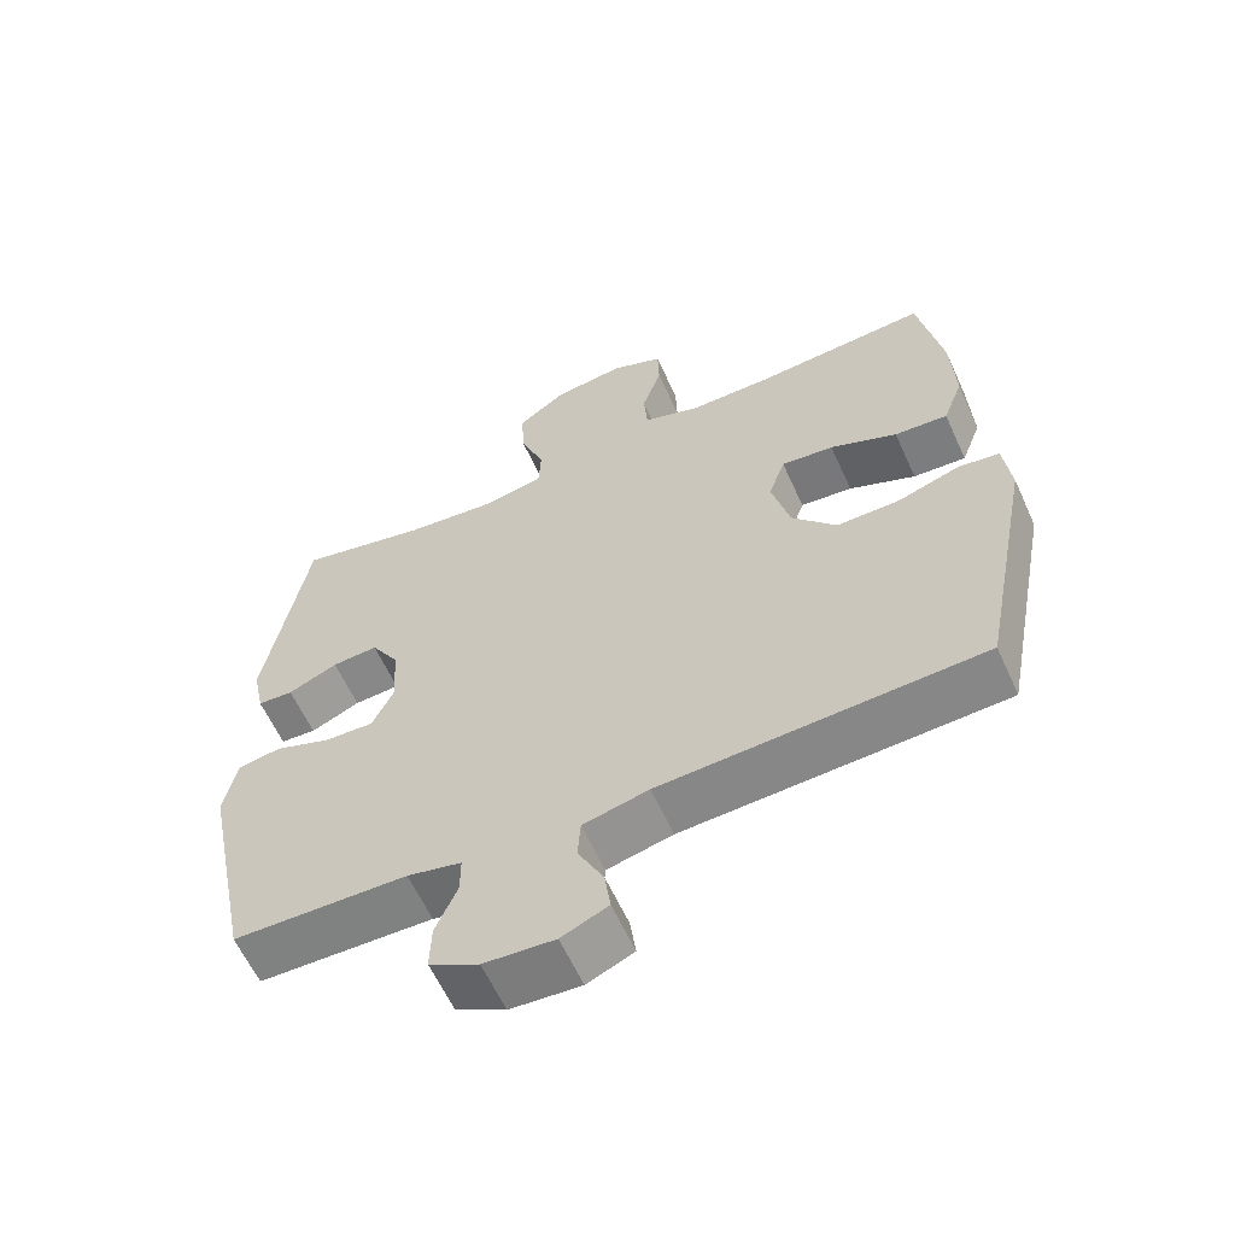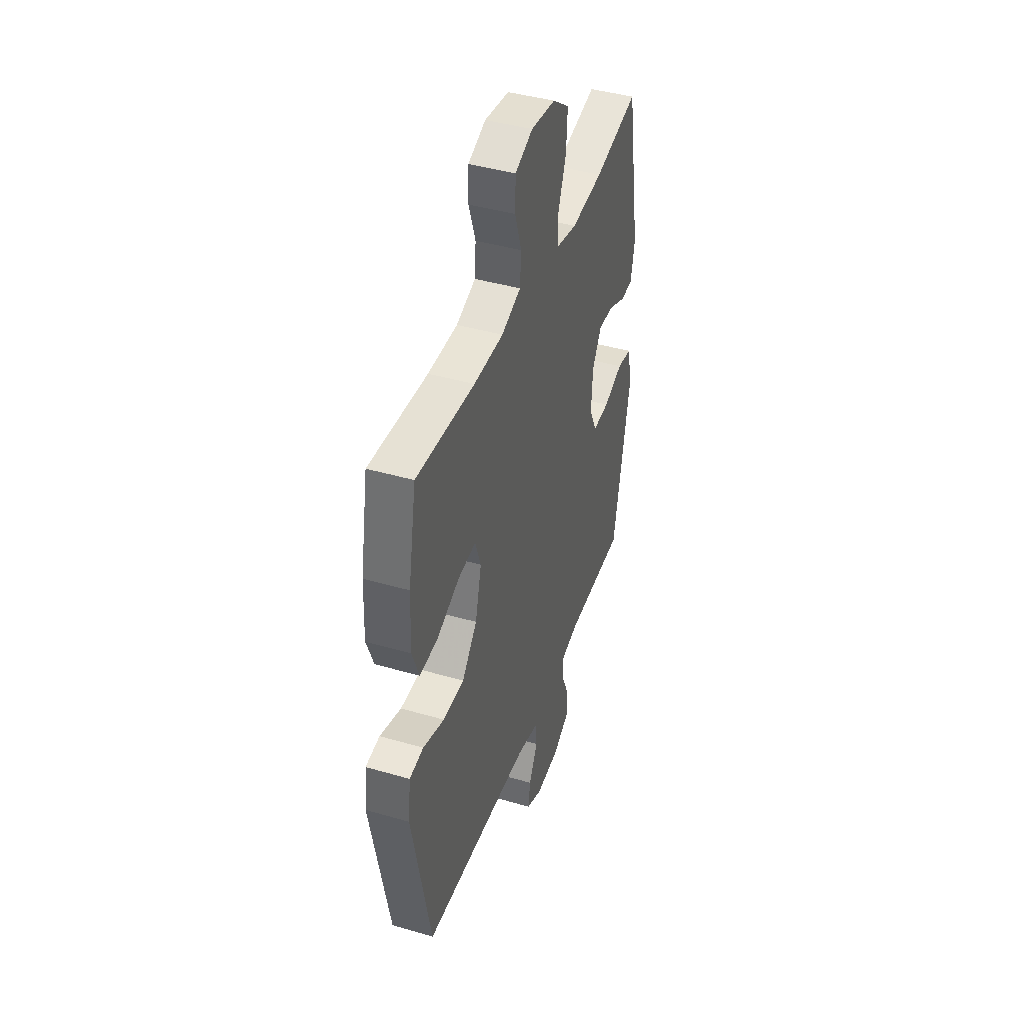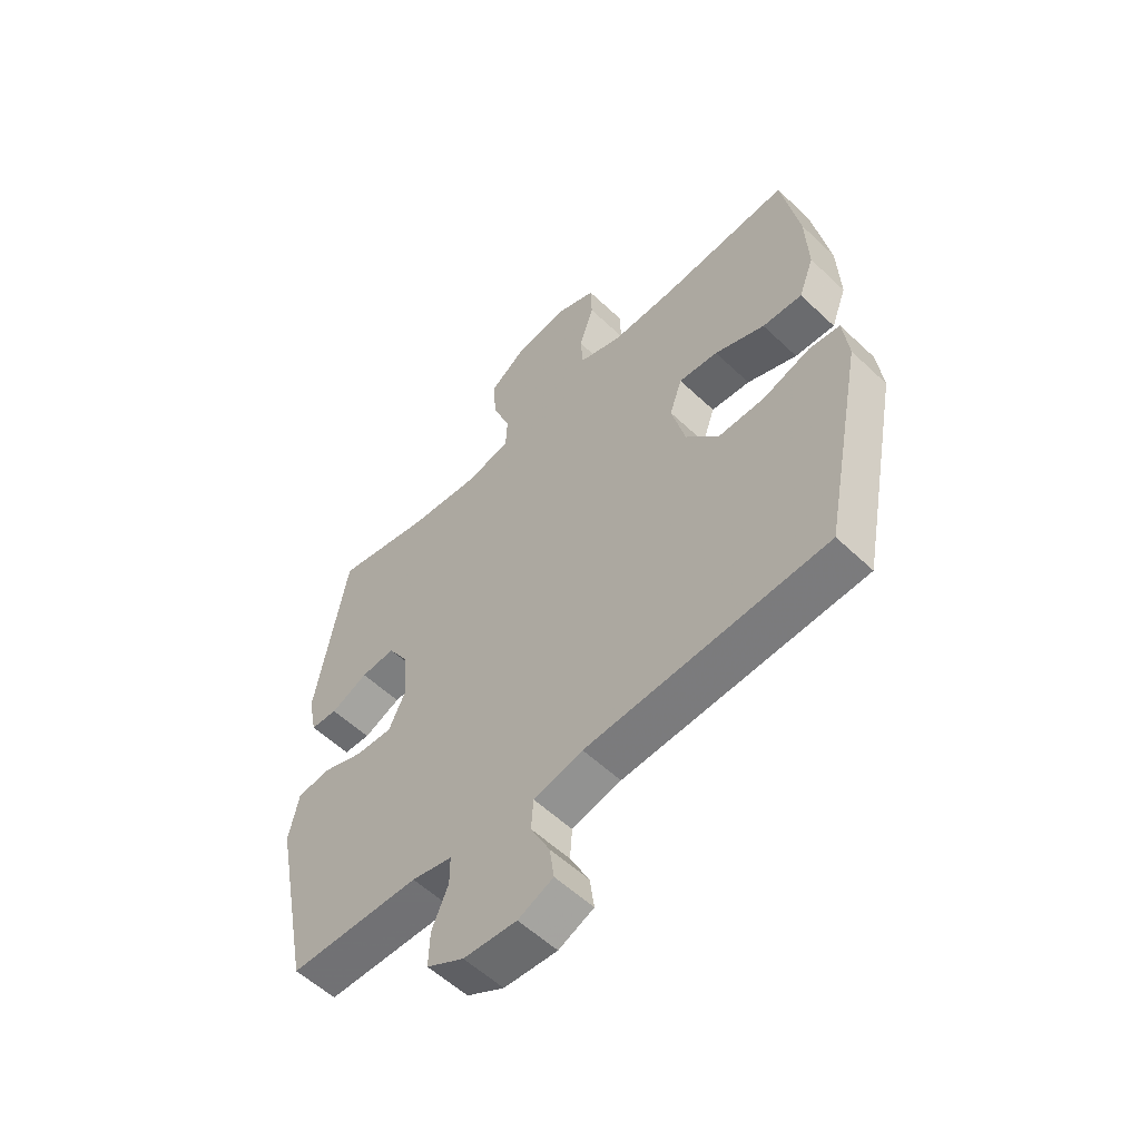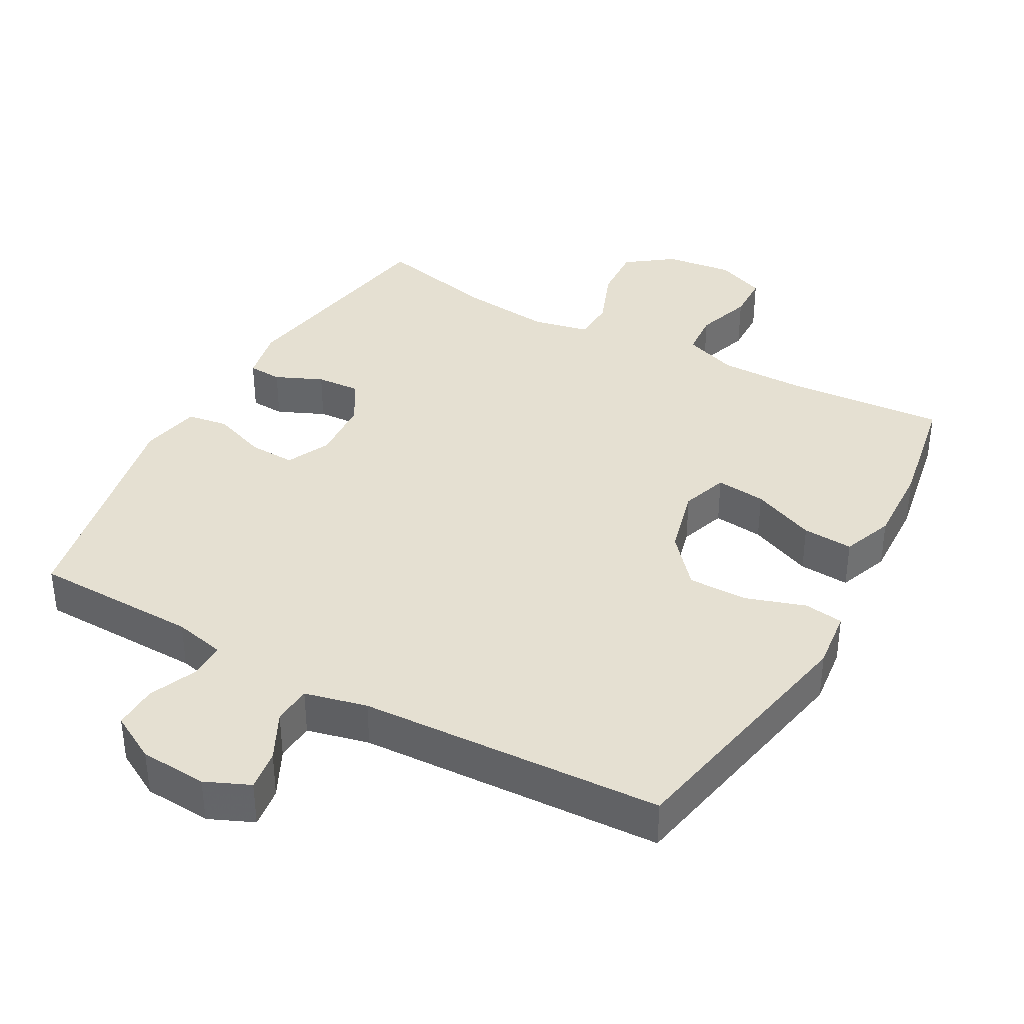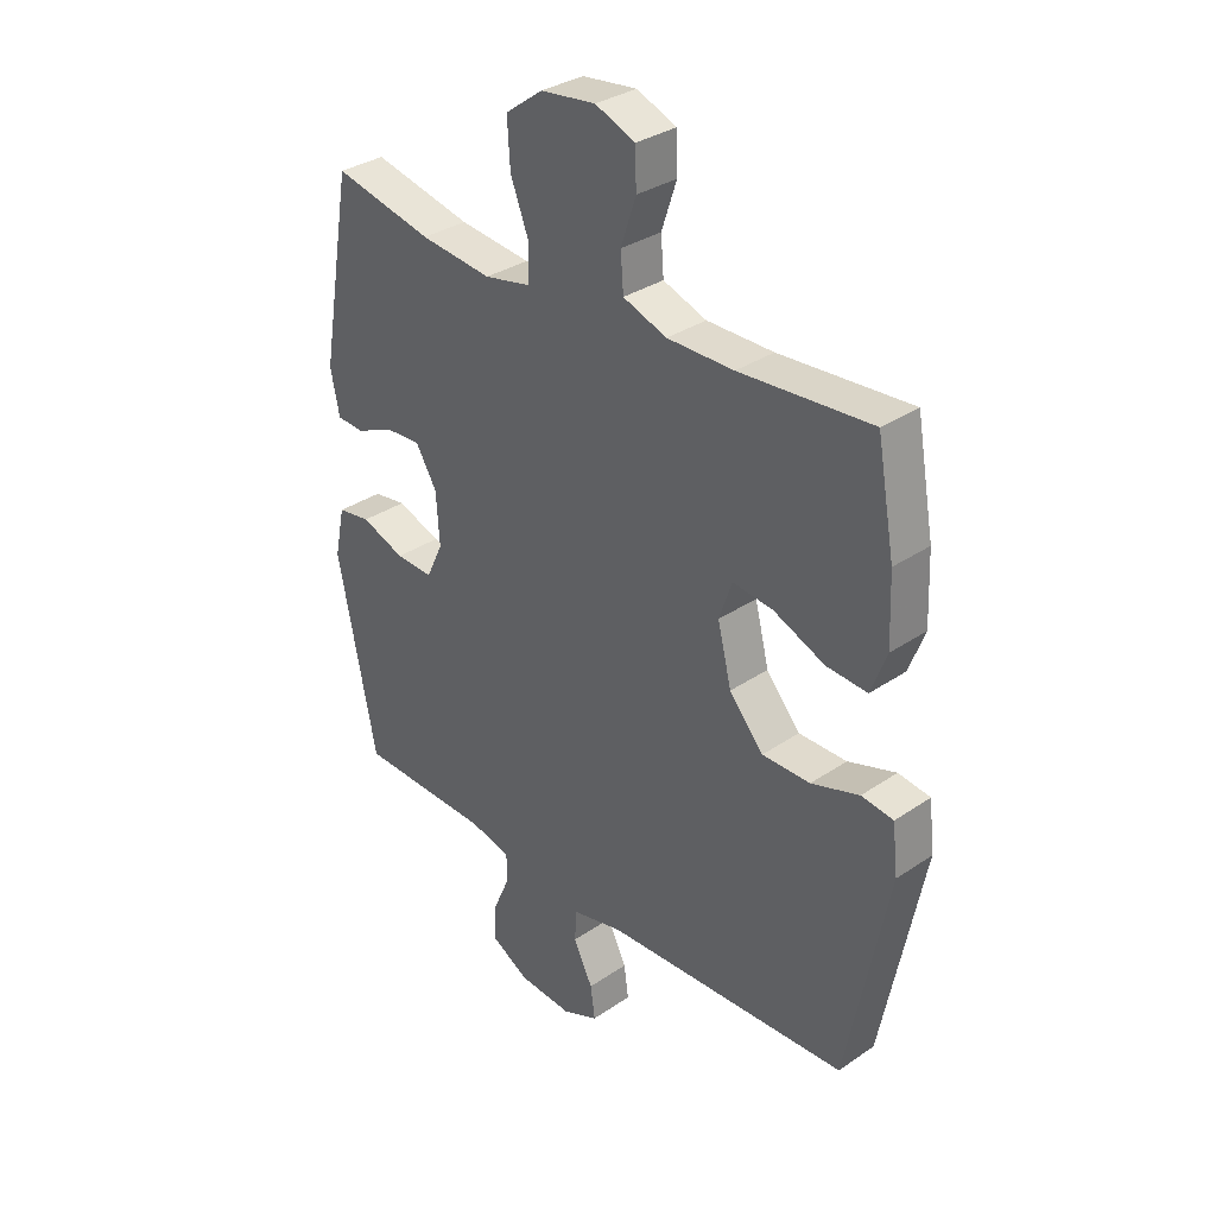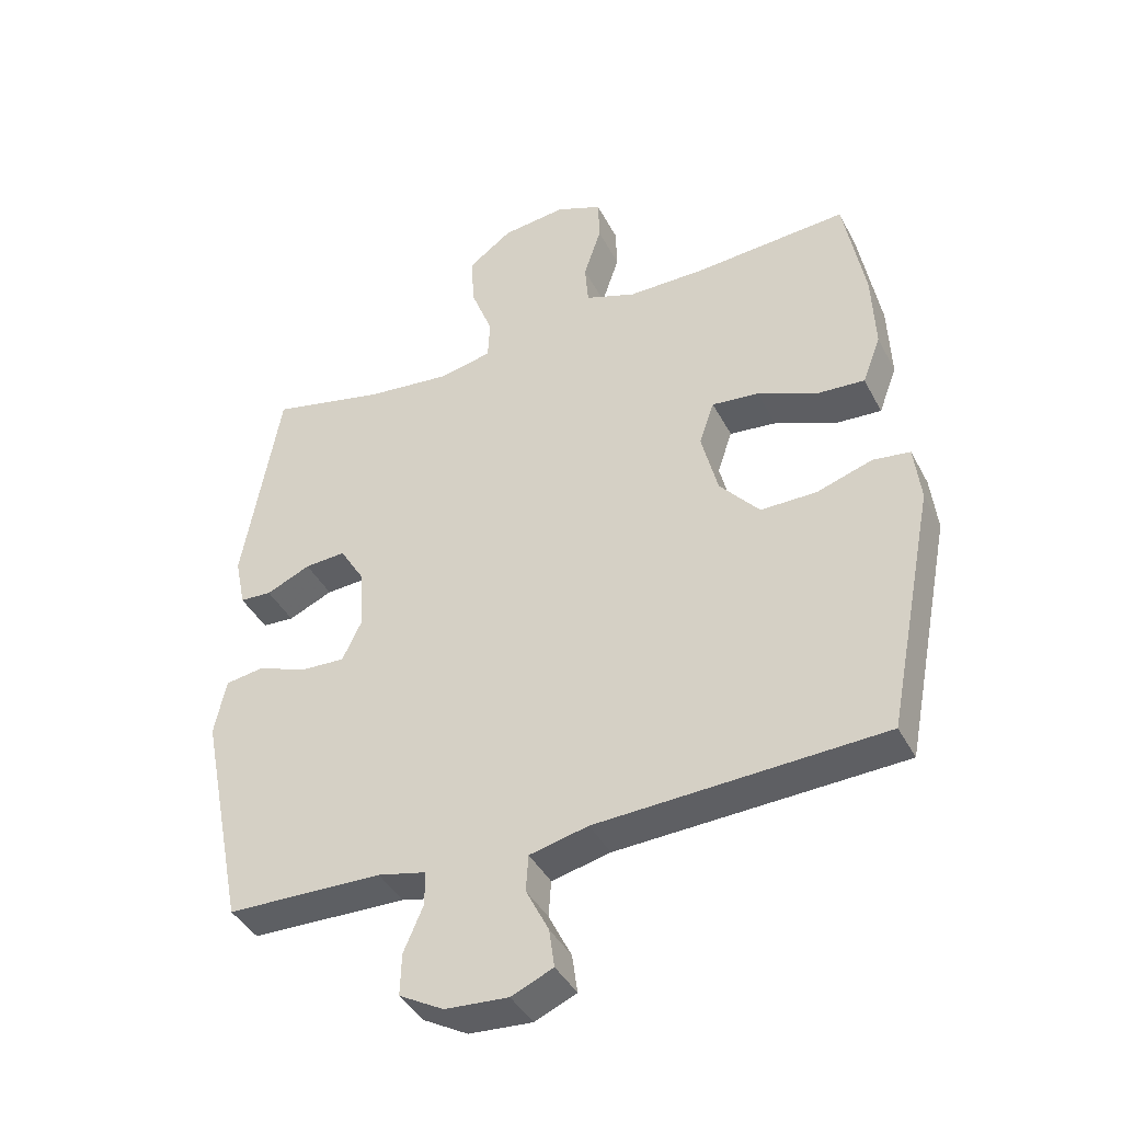
<metadata>
{"format":"obj","ext":"obj","renderer":"f3d","projection":"perspective","resolution":1024,"background":"white","views":[{"elev":-61.0,"azim":-155.6,"up":"+Z"},{"elev":42.6,"azim":-70.9,"up":"+Z"},{"elev":-56.5,"azim":-134.6,"up":"+Z"},{"elev":37.7,"azim":-151.1,"up":"+Y"},{"elev":33.0,"azim":-133.1,"up":"+Z"},{"elev":-41.0,"azim":-154.4,"up":"+Z"}]}
</metadata>
<code>
v 0.5 0.07 -0.5
v 0.261 0.07 -0.506
v 0.187 0.07 -0.523
v 0.187 0.07 -0.575
v 0.217 0.07 -0.645
v 0.219 0.07 -0.709
v 0.151 0.07 -0.747
v 0.054 0.07 -0.754
v -0.01 0.07 -0.726
v -0.002 0.07 -0.667
v 0.033 0.07 -0.597
v 0.029 0.07 -0.541
v -0.061 0.07 -0.52
v -0.5 0.07 -0.5
v -0.574 0.07 -0.123
v -0.564 0.07 -0.036
v -0.507 0.07 -0.028
v -0.421 0.07 -0.056
v -0.335 0.07 -0.056
v -0.274 0.07 0.015
v -0.249 0.07 0.115
v -0.272 0.07 0.182
v -0.344 0.07 0.174
v -0.436 0.07 0.135
v -0.509 0.07 0.13
v -0.537 0.07 0.204
v -0.532 0.07 0.324
v -0.5 0.07 0.5
v -0.265 0.07 0.483
v -0.146 0.07 0.483
v -0.068 0.07 0.511
v -0.063 0.07 0.576
v -0.09 0.07 0.657
v -0.088 0.07 0.724
v -0.017 0.07 0.753
v 0.081 0.07 0.741
v 0.148 0.07 0.692
v 0.143 0.07 0.611
v 0.11 0.07 0.525
v 0.113 0.07 0.463
v 0.195 0.07 0.446
v 0.323 0.07 0.46
v 0.5 0.07 0.5
v 0.557 0.07 0.172
v 0.541 0.07 0.094
v 0.492 0.07 0.091
v 0.424 0.07 0.121
v 0.361 0.07 0.125
v 0.323 0.07 0.062
v 0.317 0.07 -0.03
v 0.347 0.07 -0.093
v 0.414 0.07 -0.09
v 0.492 0.07 -0.061
v 0.551 0.07 -0.07
v 0.569 0.07 -0.157
v 0.5 0 -0.5
v 0.261 0 -0.506
v 0.187 0 -0.523
v 0.187 0 -0.575
v 0.217 0 -0.645
v 0.219 0 -0.709
v 0.151 0 -0.747
v 0.054 0 -0.754
v -0.01 0 -0.726
v -0.002 0 -0.667
v 0.033 0 -0.597
v 0.029 0 -0.541
v -0.061 0 -0.52
v -0.5 0 -0.5
v -0.574 0 -0.123
v -0.564 0 -0.036
v -0.507 0 -0.028
v -0.421 0 -0.056
v -0.335 0 -0.056
v -0.274 0 0.015
v -0.249 0 0.115
v -0.272 0 0.182
v -0.344 0 0.174
v -0.436 0 0.135
v -0.509 0 0.13
v -0.537 0 0.204
v -0.532 0 0.324
v -0.5 0 0.5
v -0.265 0 0.483
v -0.146 0 0.483
v -0.068 0 0.511
v -0.063 0 0.576
v -0.09 0 0.657
v -0.088 0 0.724
v -0.017 0 0.753
v 0.081 0 0.741
v 0.148 0 0.692
v 0.143 0 0.611
v 0.11 0 0.525
v 0.113 0 0.463
v 0.195 0 0.446
v 0.323 0 0.46
v 0.5 0 0.5
v 0.557 0 0.172
v 0.541 0 0.094
v 0.492 0 0.091
v 0.424 0 0.121
v 0.361 0 0.125
v 0.323 0 0.062
v 0.317 0 -0.03
v 0.347 0 -0.093
v 0.414 0 -0.09
v 0.492 0 -0.061
v 0.551 0 -0.07
v 0.569 0 -0.157
f 52 53 54 55
f 51 52 55 1
f 50 51 1 2
f 49 50 2 3
f 44 45 46 47
f 42 43 44 47
f 41 42 47 48
f 40 41 48 49
f 36 37 38 39
f 36 39 40
f 35 36 40
f 32 33 34 35
f 31 32 35 40
f 30 31 40 49
f 26 27 28 29
f 23 24 25 26
f 22 23 26 29
f 21 22 29 30
f 15 16 17 18
f 13 14 15 18
f 12 13 18 19
f 8 9 10 11
f 8 11 12
f 7 8 12
f 4 5 6 7
f 3 4 7 12
f 20 21 30 49
f 19 20 49
f 3 12 19 49
f 110 109 108 107
f 56 110 107 106
f 57 56 106 105
f 58 57 105 104
f 102 101 100 99
f 102 99 98 97
f 103 102 97 96
f 104 103 96 95
f 94 93 92 91
f 95 94 91
f 95 91 90
f 90 89 88 87
f 95 90 87 86
f 104 95 86 85
f 84 83 82 81
f 81 80 79 78
f 84 81 78 77
f 85 84 77 76
f 73 72 71 70
f 73 70 69 68
f 74 73 68 67
f 66 65 64 63
f 67 66 63
f 67 63 62
f 62 61 60 59
f 67 62 59 58
f 104 85 76 75
f 104 75 74
f 104 74 67 58
f 1 56 57 2
f 2 57 58 3
f 3 58 59 4
f 4 59 60 5
f 5 60 61 6
f 6 61 62 7
f 7 62 63 8
f 8 63 64 9
f 9 64 65 10
f 10 65 66 11
f 11 66 67 12
f 12 67 68 13
f 13 68 69 14
f 14 69 70 15
f 15 70 71 16
f 16 71 72 17
f 17 72 73 18
f 18 73 74 19
f 19 74 75 20
f 20 75 76 21
f 21 76 77 22
f 22 77 78 23
f 23 78 79 24
f 24 79 80 25
f 25 80 81 26
f 26 81 82 27
f 27 82 83 28
f 28 83 84 29
f 29 84 85 30
f 30 85 86 31
f 31 86 87 32
f 32 87 88 33
f 33 88 89 34
f 34 89 90 35
f 35 90 91 36
f 36 91 92 37
f 37 92 93 38
f 38 93 94 39
f 39 94 95 40
f 40 95 96 41
f 41 96 97 42
f 42 97 98 43
f 43 98 99 44
f 44 99 100 45
f 45 100 101 46
f 46 101 102 47
f 47 102 103 48
f 48 103 104 49
f 49 104 105 50
f 50 105 106 51
f 51 106 107 52
f 52 107 108 53
f 53 108 109 54
f 54 109 110 55
f 55 110 56 1

</code>
